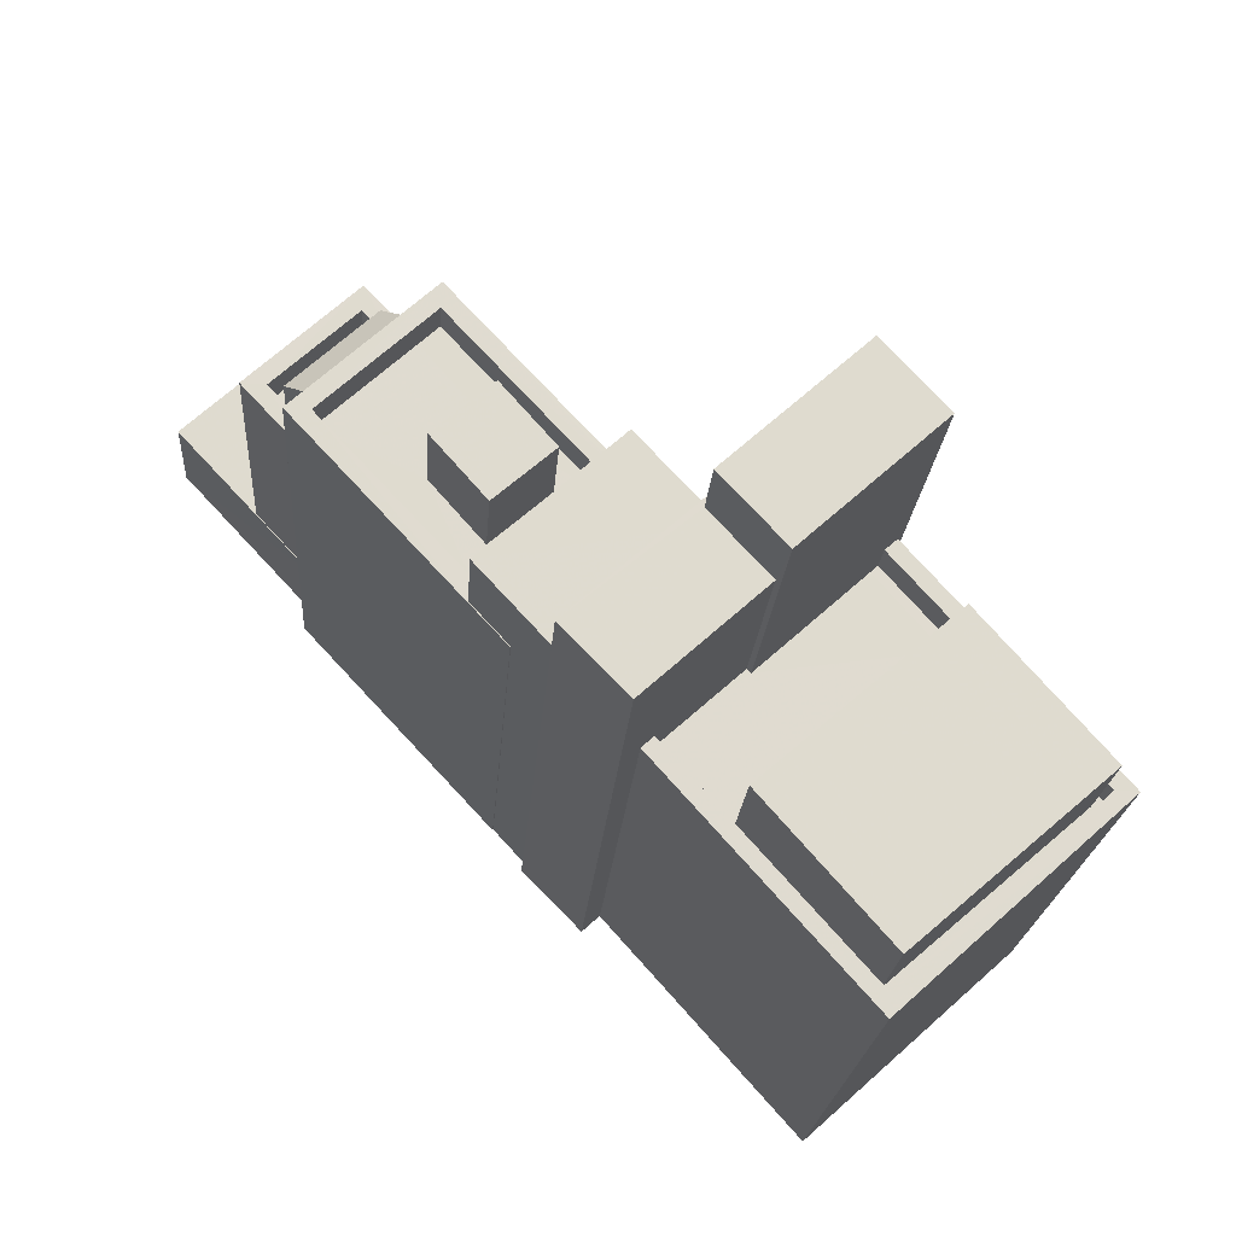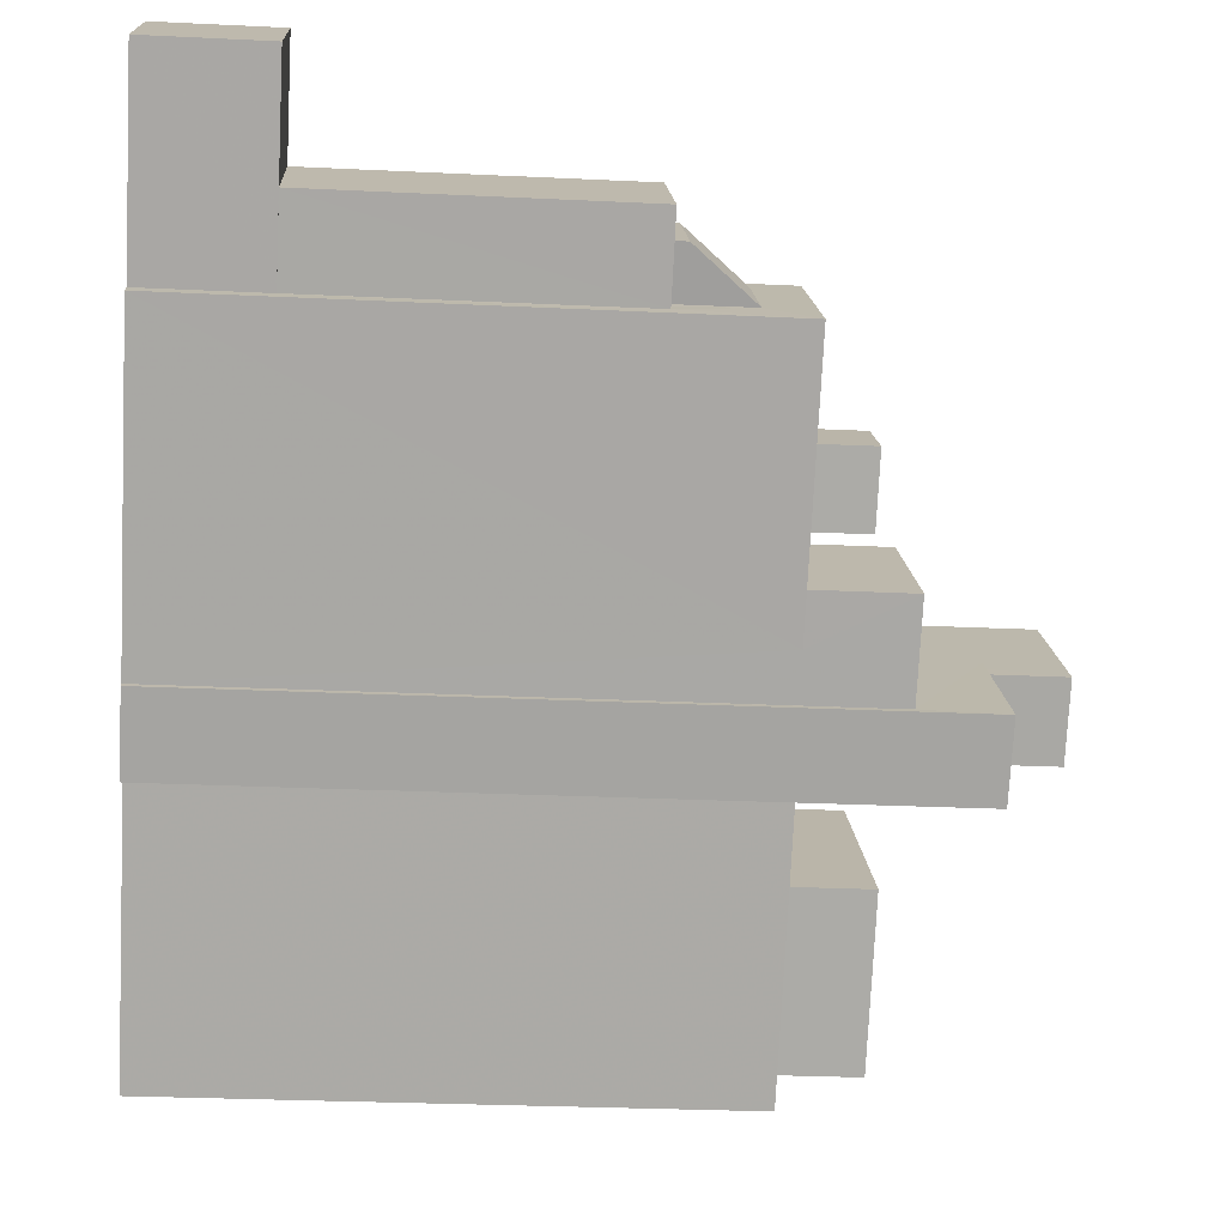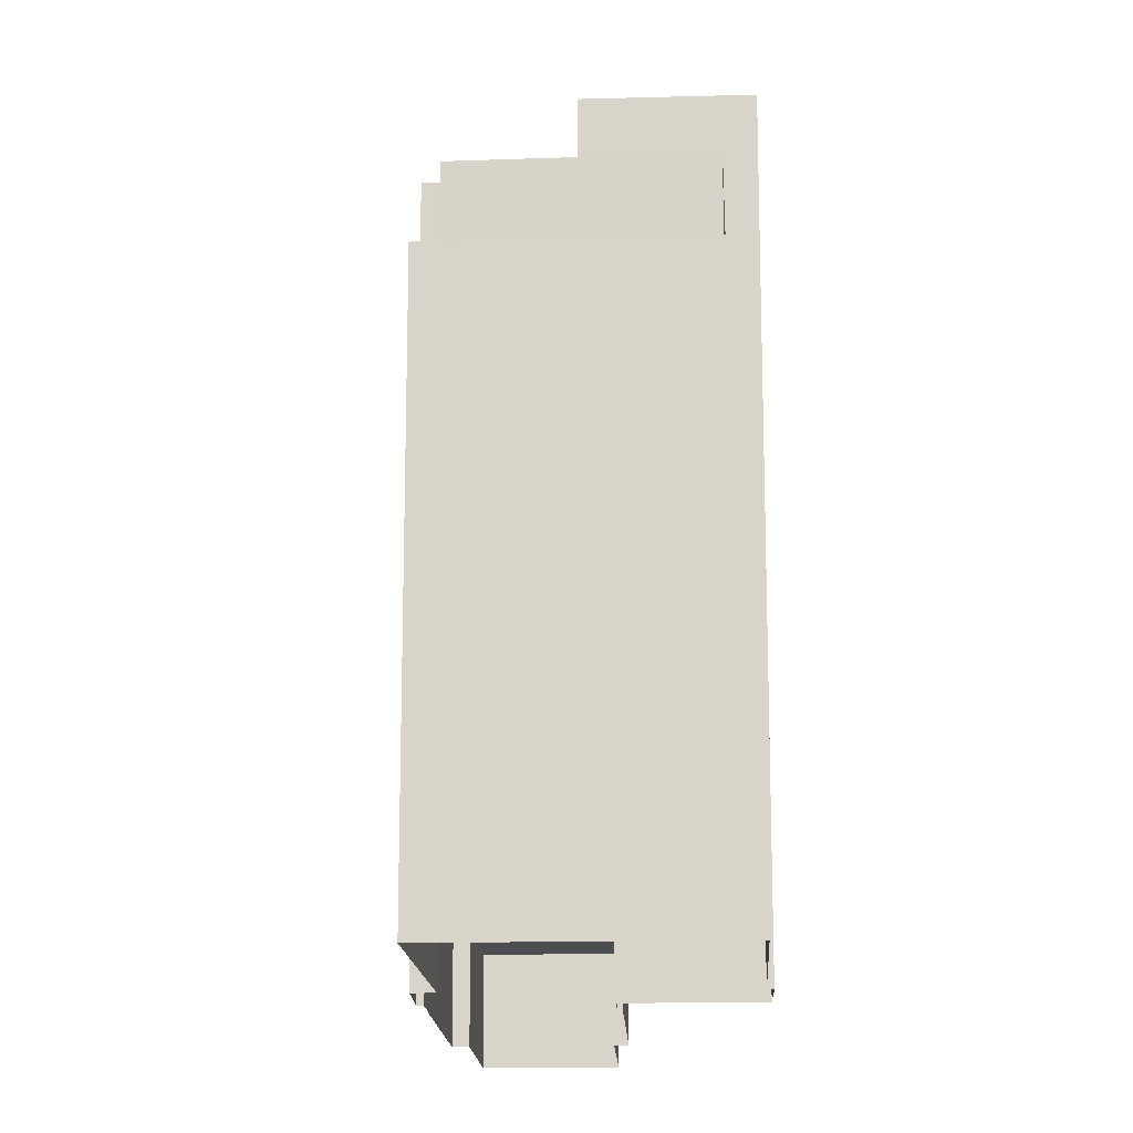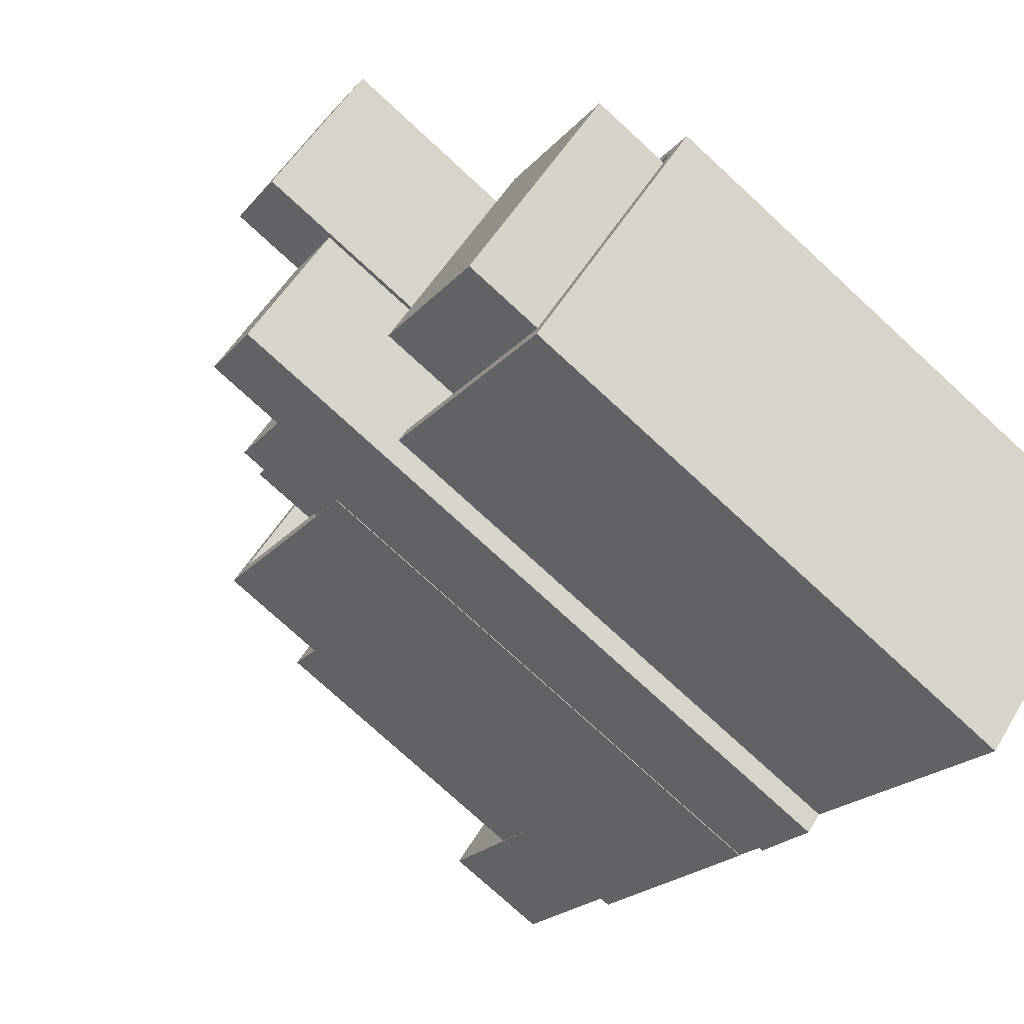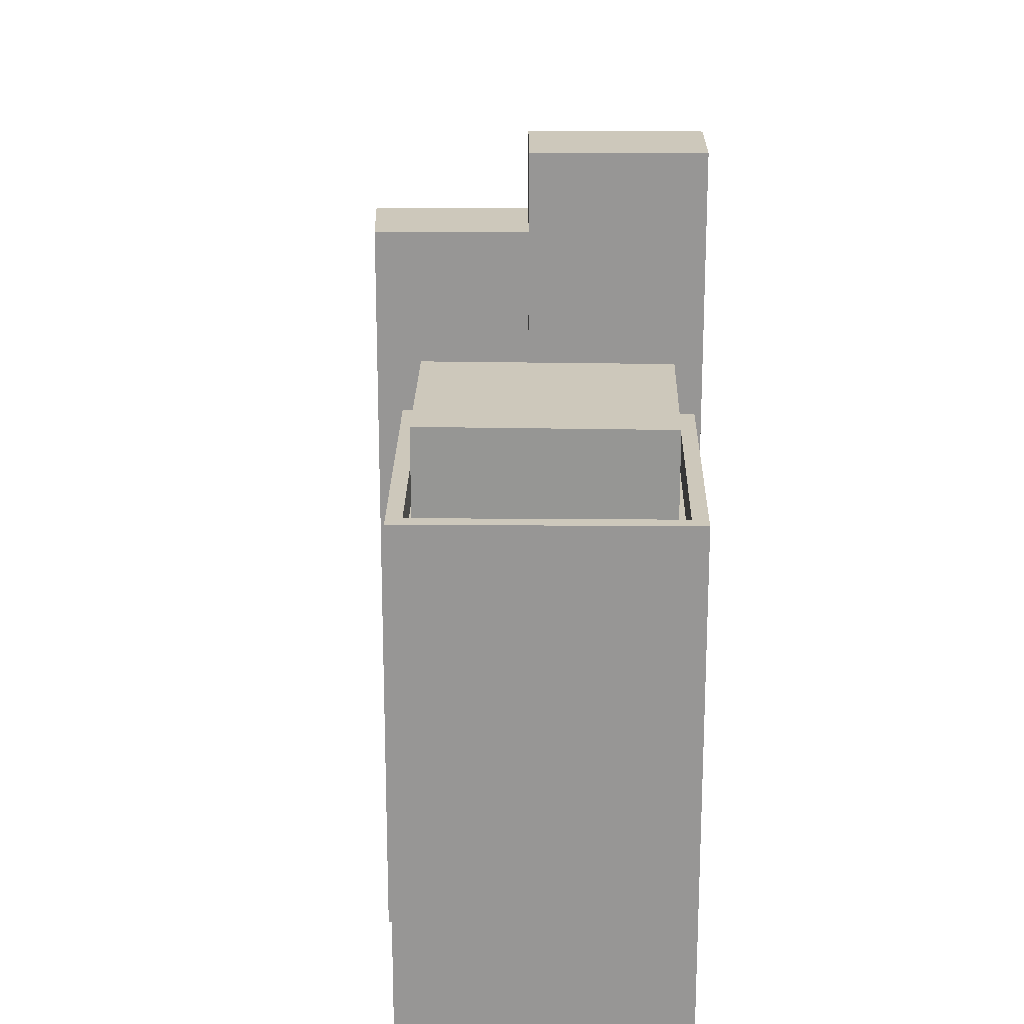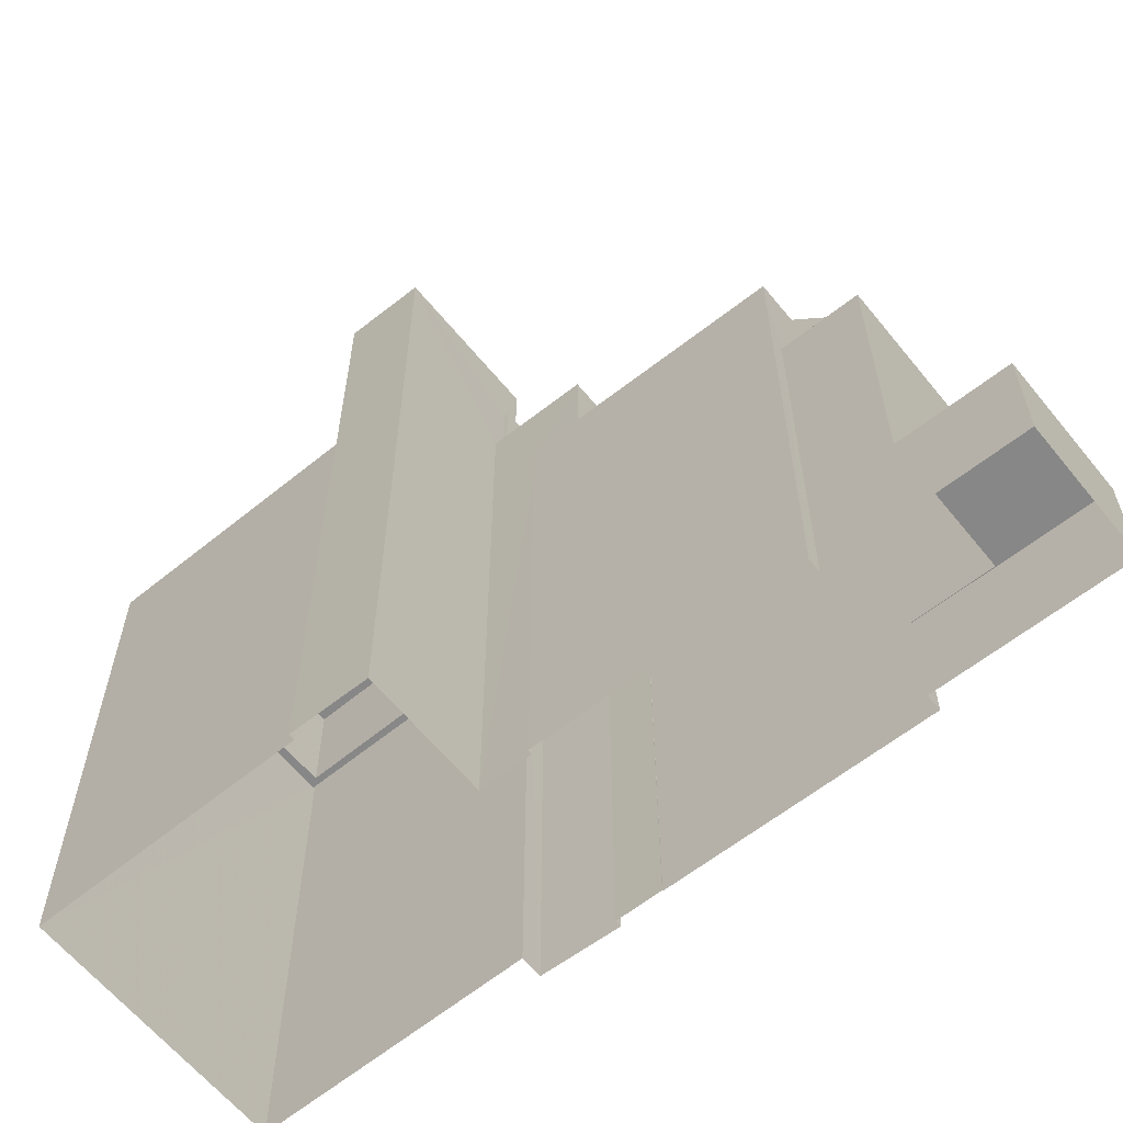
<metadata>
{"format":"obj","ext":"obj","renderer":"f3d","projection":"perspective","resolution":1024,"background":"white","views":[{"elev":-19.1,"azim":-3.6,"up":"+Y"},{"elev":-27.5,"azim":-94.2,"up":"+Y"},{"elev":-15.8,"azim":45.2,"up":"+Z"},{"elev":-76.1,"azim":47.4,"up":"+Y"},{"elev":22.0,"azim":42.8,"up":"+Z"},{"elev":-62.5,"azim":171.3,"up":"+Z"}]}
</metadata>
<code>
v -5653 -3.718e+04 1.642
v -5652 -3.718e+04 1.642
v -5653 -3.718e+04 1.642
v -5651 -3.718e+04 1.642
v -5646 -3.717e+04 1.642
v -5646 -3.718e+04 1.64
v -5641 -3.718e+04 1.64
v -5659 -3.717e+04 1.644
v -5654 -3.718e+04 1.643
v -5654 -3.718e+04 1.643
v -5659 -3.717e+04 1.644
v -5660 -3.716e+04 1.646
v -5663 -3.717e+04 1.645
v -5646 -3.717e+04 1.642
v -5647 -3.717e+04 1.643
v -5651 -3.717e+04 1.643
v -5656 -3.717e+04 1.644
v -5651 -3.717e+04 1.643
v -5656 -3.717e+04 1.644
v -5650 -3.717e+04 1.642
v -5645 -3.718e+04 18.83
v -5649 -3.718e+04 18.83
v -5646 -3.718e+04 18.83
v -5642 -3.718e+04 18.83
v -5642 -3.718e+04 15.69
v -5641 -3.718e+04 15.69
v -5642 -3.718e+04 15.69
v -5646 -3.717e+04 15.69
v -5645 -3.718e+04 15.69
v -5646 -3.717e+04 15.69
v -5646 -3.718e+04 15.69
v -5646 -3.718e+04 15.69
v -5651 -3.718e+04 15.69
v -5649 -3.718e+04 15.69
v -5649 -3.718e+04 15.69
v -5649 -3.718e+04 15.69
v -5651 -3.718e+04 16.69
v -5651 -3.718e+04 16.69
v -5646 -3.718e+04 16.69
v -5646 -3.718e+04 16.69
v -5646 -3.717e+04 16.69
v -5641 -3.718e+04 16.69
v -5646 -3.717e+04 16.69
v -5641 -3.718e+04 16.69
v -5659 -3.717e+04 4.82
v -5660 -3.717e+04 4.821
v -5659 -3.717e+04 4.82
v -5663 -3.717e+04 4.822
v -5660 -3.716e+04 4.822
v -5658 -3.717e+04 4.821
v -5656 -3.717e+04 13.27
v -5656 -3.717e+04 13.27
v -5657 -3.717e+04 13.27
v -5659 -3.717e+04 13.27
v -5660 -3.717e+04 13.27
v -5659 -3.717e+04 13.27
v -5658 -3.717e+04 13.27
v -5660 -3.717e+04 13.27
v -5657 -3.717e+04 13.27
v -5658 -3.717e+04 13.27
v -5657 -3.717e+04 12.27
v -5658 -3.717e+04 12.27
v -5659 -3.717e+04 12.27
v -5658 -3.717e+04 12.27
v -5659 -3.717e+04 12.27
v -5660 -3.717e+04 12.27
v -5658 -3.717e+04 15.31
v -5657 -3.717e+04 13.66
v -5659 -3.717e+04 13.65
v -5656 -3.717e+04 15.32
v -5651 -3.717e+04 16.56
v -5651 -3.717e+04 16.56
v -5652 -3.717e+04 16.56
v -5654 -3.718e+04 16.56
v -5655 -3.718e+04 16.56
v -5659 -3.717e+04 16.56
v -5656 -3.717e+04 16.56
v -5654 -3.718e+04 16.56
v -5659 -3.717e+04 16.56
v -5655 -3.718e+04 16.56
v -5652 -3.717e+04 16.56
v -5656 -3.717e+04 16.56
v -5656 -3.717e+04 15.56
v -5655 -3.717e+04 15.56
v -5656 -3.717e+04 15.56
v -5652 -3.717e+04 15.56
v -5653 -3.717e+04 15.56
v -5653 -3.717e+04 15.56
v -5655 -3.717e+04 15.56
v -5655 -3.718e+04 15.56
v -5656 -3.717e+04 15.56
v -5659 -3.717e+04 15.56
v -5655 -3.717e+04 18.2
v -5655 -3.717e+04 18.2
v -5653 -3.717e+04 18.2
v -5656 -3.717e+04 18.2
v -5650 -3.717e+04 19.16
v -5650 -3.717e+04 19.16
v -5650 -3.717e+04 19.16
v -5652 -3.717e+04 19.16
v -5655 -3.718e+04 19.16
v -5653 -3.718e+04 19.16
v -5647 -3.717e+04 23.45
v -5649 -3.718e+04 23.45
v -5646 -3.717e+04 23.45
v -5650 -3.717e+04 23.45
v -5652 -3.718e+04 21.39
v -5650 -3.717e+04 21.39
v -5653 -3.718e+04 21.39
v -5650 -3.717e+04 21.39
v -5649 -3.718e+04 21.39
v -5650 -3.717e+04 21.39
f 1 2 3
f 2 1 4
f 5 6 4
f 5 7 6
f 8 9 10
f 11 9 8
f 12 11 13
f 14 5 15
f 16 1 9
f 16 17 18
f 12 19 11
f 19 17 16
f 15 5 20
f 20 1 16
f 4 1 20
f 5 4 20
f 11 16 9
f 11 19 16
f 21 22 23
f 24 21 23
f 25 26 27
f 26 28 29
f 27 26 29
f 28 30 29
f 31 25 32
f 33 31 34
f 33 35 36
f 29 30 35
f 25 27 32
f 34 29 35
f 31 32 34
f 33 34 35
f 37 38 39
f 38 40 39
f 41 42 43
f 43 42 44
f 39 40 44
f 42 39 44
f 45 46 47
f 47 46 48
f 48 46 49
f 46 50 49
f 51 52 53
f 54 55 56
f 52 57 53
f 56 55 58
f 55 57 58
f 59 53 60
f 60 57 55
f 53 57 60
f 61 62 63
f 64 63 65
f 65 63 66
f 63 62 66
f 67 68 69
f 67 70 68
f 71 72 73
f 74 75 76
f 72 77 73
f 78 75 74
f 79 77 76
f 75 80 79
f 81 73 82
f 82 77 79
f 75 79 76
f 73 77 82
f 83 84 85
f 85 84 86
f 87 88 86
f 84 87 86
f 88 89 90
f 90 91 92
f 91 83 92
f 88 87 89
f 91 84 83
f 90 89 91
f 93 94 95
f 93 96 94
f 97 98 99
f 98 100 99
f 99 101 102
f 99 100 101
f 103 104 105
f 103 106 104
f 107 108 109
f 109 108 110
f 107 111 108
f 110 108 112
f 27 24 23
f 32 27 23
f 34 32 23
f 22 34 23
f 29 34 22
f 21 29 22
f 24 29 21
f 24 27 29
f 5 44 7
f 5 43 44
f 7 40 6
f 7 44 40
f 4 40 38
f 4 6 40
f 28 26 42
f 41 28 42
f 26 25 42
f 25 31 39
f 42 25 39
f 39 31 33
f 37 39 33
f 47 48 13
f 11 47 13
f 48 12 13
f 48 49 12
f 12 49 50
f 12 50 19
f 50 52 19
f 50 57 52
f 62 55 66
f 62 60 55
f 59 60 62
f 61 59 62
f 54 66 55
f 54 65 66
f 46 56 58
f 46 45 56
f 50 58 57
f 50 46 58
f 69 64 67
f 69 63 64
f 61 63 59
f 53 59 68
f 68 59 69
f 59 63 69
f 51 68 70
f 51 53 68
f 8 47 11
f 19 52 17
f 8 76 47
f 47 56 45
f 52 77 17
f 77 67 76
f 51 70 52
f 65 54 64
f 67 64 54
f 70 67 77
f 67 54 56
f 76 56 47
f 52 70 77
f 67 56 76
f 17 77 72
f 18 17 72
f 16 18 72
f 71 16 72
f 78 74 10
f 9 78 10
f 8 10 74
f 76 8 74
f 92 83 79
f 83 85 82
f 83 82 79
f 85 81 82
f 85 86 81
f 80 90 92
f 79 80 92
f 87 95 94
f 89 87 94
f 91 89 94
f 96 91 94
f 84 91 96
f 93 84 96
f 95 84 93
f 95 87 84
f 9 1 78
f 1 102 78
f 78 101 75
f 78 102 101
f 20 71 98
f 98 71 100
f 20 16 71
f 100 71 73
f 81 100 73
f 80 101 100
f 101 80 75
f 81 86 88
f 80 88 90
f 80 100 81
f 80 81 88
f 20 98 15
f 108 106 112
f 98 97 112
f 15 98 103
f 112 106 103
f 98 112 103
f 5 14 43
f 14 105 43
f 30 41 35
f 35 41 104
f 41 105 104
f 28 41 30
f 43 105 41
f 105 14 15
f 103 105 15
f 36 35 111
f 35 104 111
f 111 106 108
f 111 104 106
f 38 2 4
f 2 38 107
f 36 111 37
f 33 36 37
f 111 107 37
f 37 107 38
f 107 3 2
f 107 109 3
f 109 110 102
f 110 99 102
f 3 109 102
f 1 3 102
f 99 110 112
f 97 99 112

</code>
